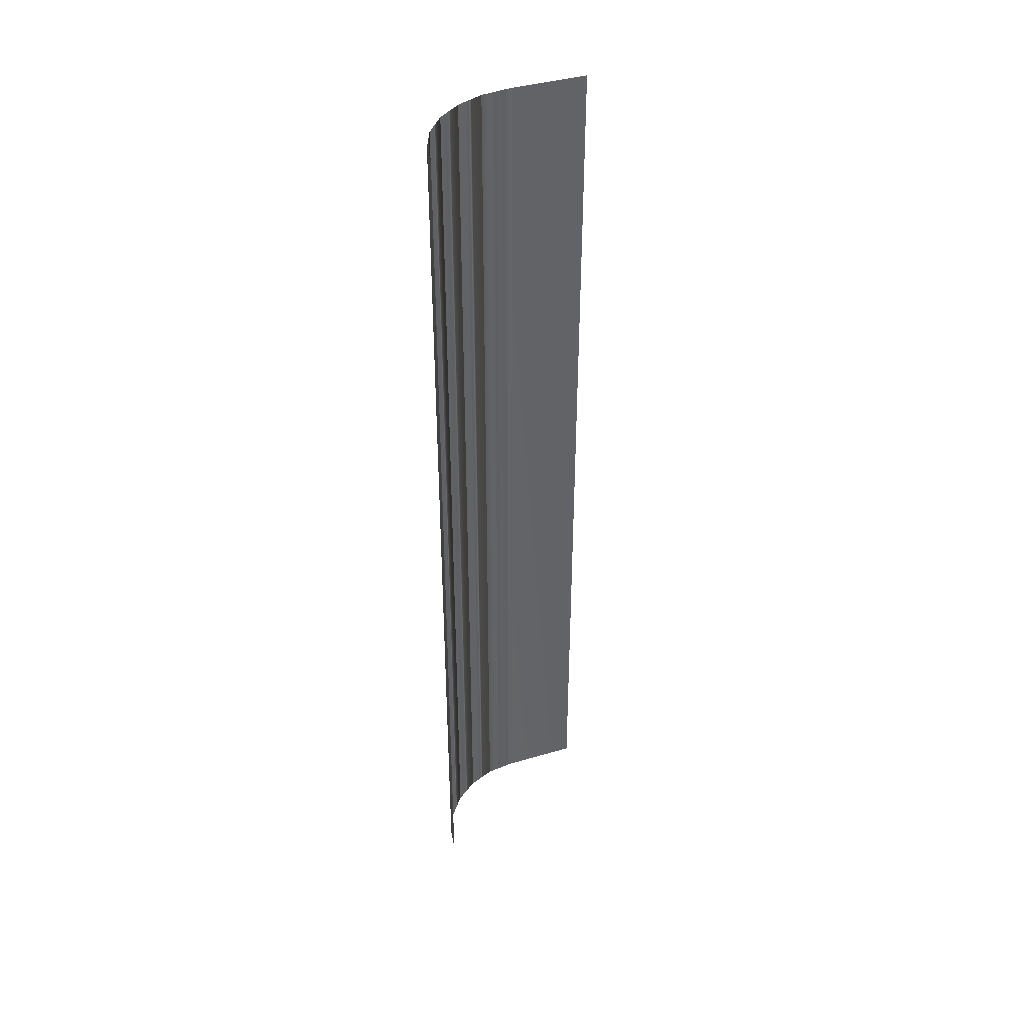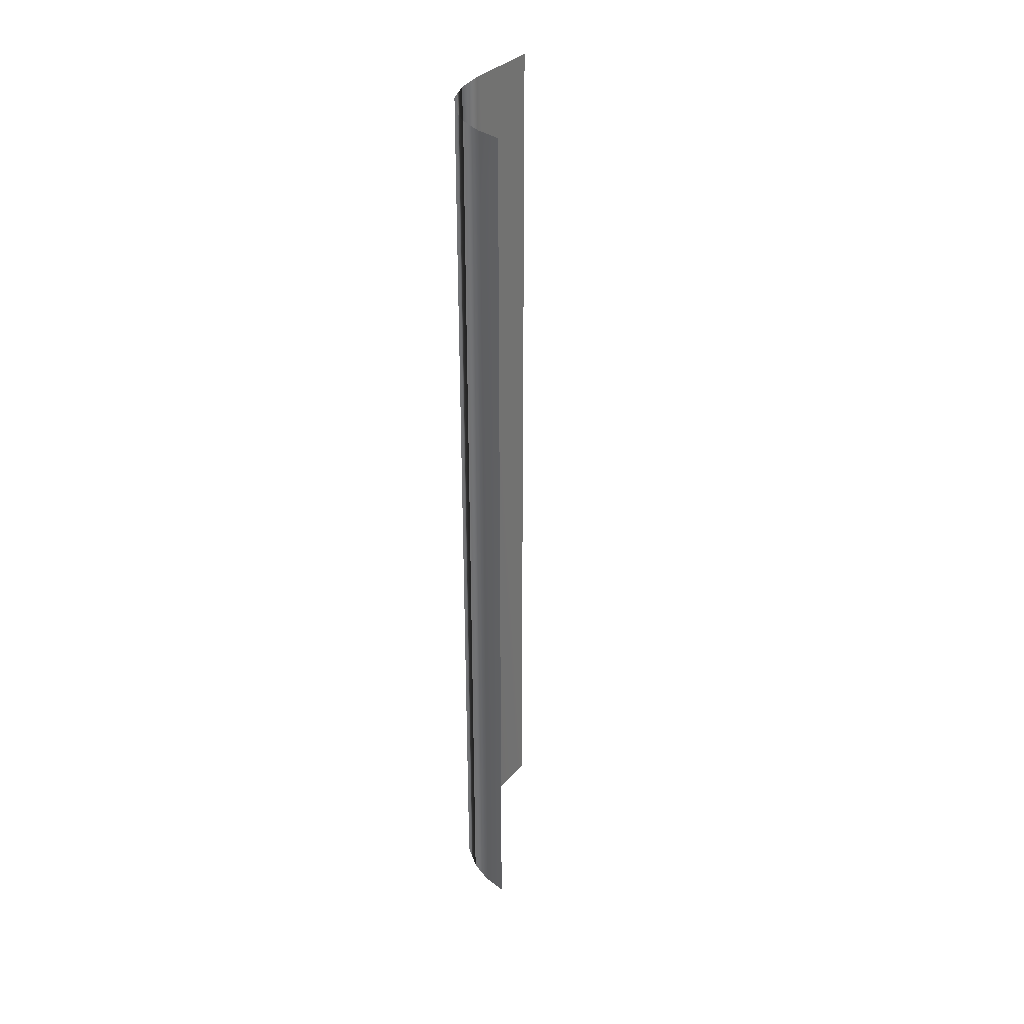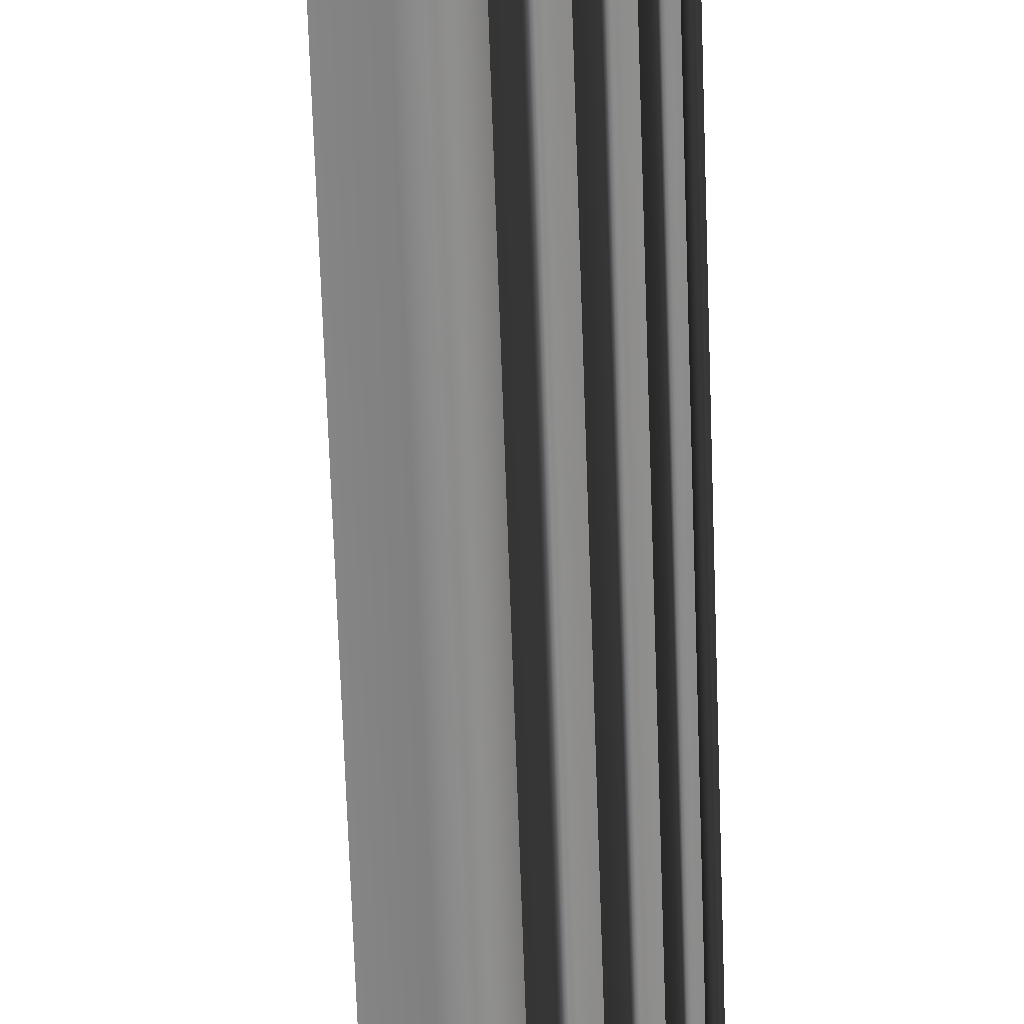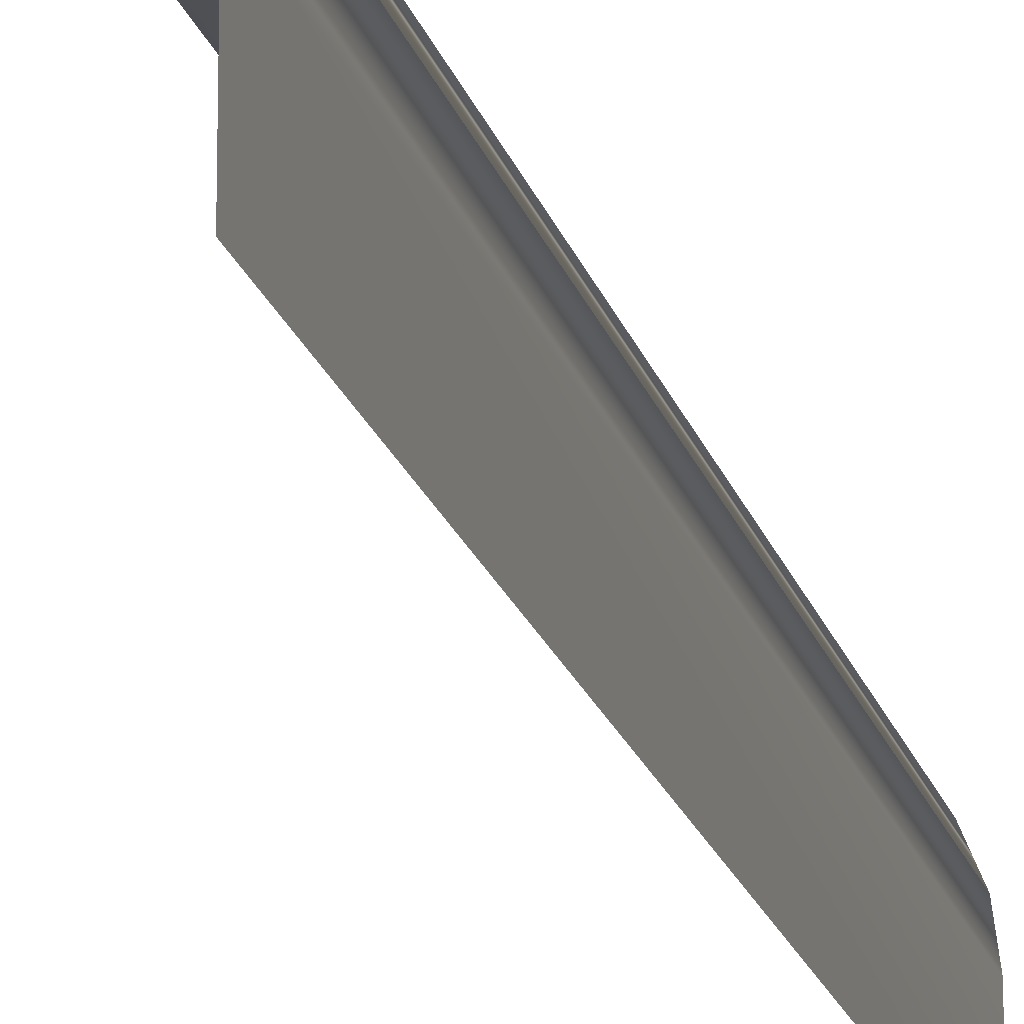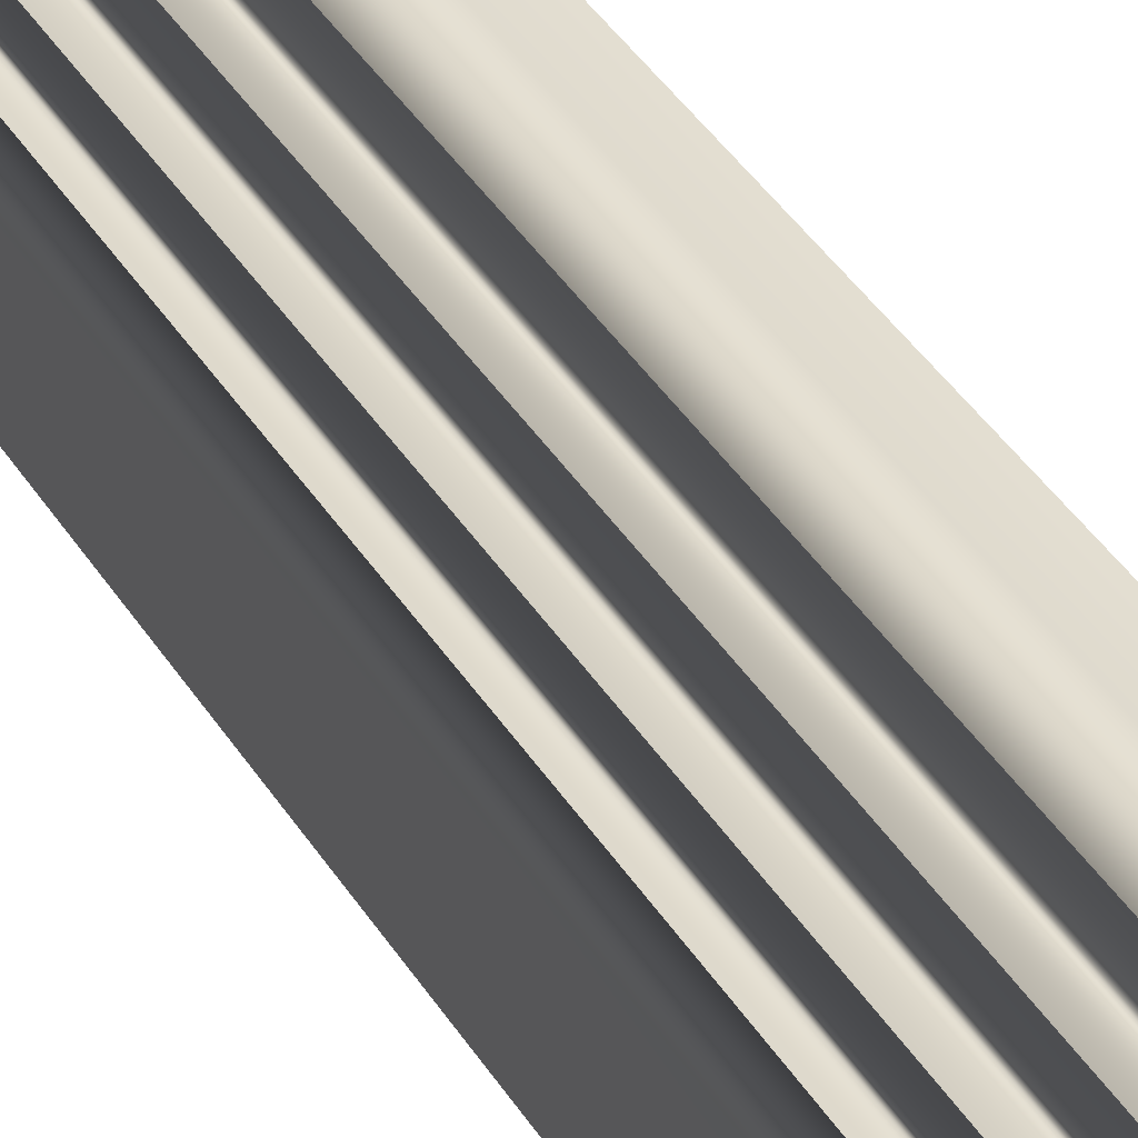
<metadata>
{"format":"obj","ext":"obj","renderer":"f3d","projection":"perspective","resolution":1024,"background":"white","views":[{"elev":40.5,"azim":-109.8,"up":"+Z"},{"elev":34.6,"azim":-144.4,"up":"+Z"},{"elev":-63.7,"azim":1.9,"up":"+Y"},{"elev":-17.8,"azim":13.4,"up":"+Y"},{"elev":38.0,"azim":152.1,"up":"+Y"}]}
</metadata>
<code>
o mesh9/mesh9-geometry/material_3/component_4#mesh9-geometry
v 0.442 0.4115 -0.5925
v 0.442 0.4105 0.5504
v 0.442 0.4105 -0.5925
v 0.442 0.4105 -0.5925
v 0.442 0.4105 0.5504
v 0.442 0.4115 -0.5925
v 0.442 0.4105 0.5504
v 0.442 0.4115 -0.5925
v 0.442 0.4989 0.5504
v 0.442 0.4989 0.5504
v 0.442 0.4115 -0.5925
v 0.442 0.4105 0.5504
v 0.442 0.4989 0.5504
v 0.442 0.4115 -0.5925
v 0.442 0.5052 -0.5925
v 0.442 0.5052 -0.5925
v 0.442 0.4115 -0.5925
v 0.442 0.4989 0.5504
v 0.442 0.4989 0.5504
v 0.442 0.5052 -0.5925
v 0.442 0.5052 0.5504
v 0.442 0.5052 0.5504
v 0.442 0.5052 -0.5925
v 0.442 0.4989 0.5504
v 0.4375 0.5395 -0.5925
v 0.442 0.5052 0.5504
v 0.442 0.5052 -0.5925
v 0.442 0.5052 -0.5925
v 0.442 0.5052 0.5504
v 0.4375 0.5395 -0.5925
v 0.4375 0.5395 -0.5925
v 0.4243 0.5715 0.5504
v 0.4243 0.5715 -0.5925
v 0.4243 0.5715 -0.5925
v 0.4243 0.5715 0.5504
v 0.4375 0.5395 -0.5925
v 0.442 0.5052 0.5504
v 0.4375 0.5395 -0.5925
v 0.4375 0.5395 0.5504
v 0.4375 0.5395 0.5504
v 0.4375 0.5395 -0.5925
v 0.442 0.5052 0.5504
v 0.4243 0.5715 0.5504
v 0.4375 0.5395 -0.5925
v 0.4375 0.5395 0.5504
v 0.4375 0.5395 0.5504
v 0.4375 0.5395 -0.5925
v 0.4243 0.5715 0.5504
v 0.4032 0.599 -0.5925
v 0.4243 0.5715 0.5504
v 0.4243 0.5715 -0.5925
v 0.4243 0.5715 -0.5925
v 0.4243 0.5715 0.5504
v 0.4032 0.599 -0.5925
v 0.4243 0.5715 0.5504
v 0.4032 0.599 -0.5925
v 0.4032 0.599 0.5504
v 0.4032 0.599 0.5504
v 0.4032 0.599 -0.5925
v 0.4243 0.5715 0.5504
v 0.4032 0.599 0.5504
v 0.3758 0.6201 -0.5925
v 0.4032 0.599 -0.5925
v 0.4032 0.599 -0.5925
v 0.3758 0.6201 -0.5925
v 0.4032 0.599 0.5504
v 0.3758 0.6201 -0.5925
v 0.4032 0.599 0.5504
v 0.3758 0.6201 0.5504
v 0.3758 0.6201 0.5504
v 0.4032 0.599 0.5504
v 0.3758 0.6201 -0.5925
v 0.3758 0.6201 -0.5925
v 0.3438 0.6333 -0.5914
v 0.3758 0.6201 0.5504
v 0.3758 0.6201 0.5504
v 0.3438 0.6333 -0.5914
v 0.3758 0.6201 -0.5925
v 0.3438 0.6333 -0.5914
v 0.3758 0.6201 -0.5925
v 0.3438 0.6333 -0.5925
v 0.3438 0.6333 -0.5925
v 0.3758 0.6201 -0.5925
v 0.3438 0.6333 -0.5914
v 0.3758 0.6201 0.5504
v 0.3438 0.6333 -0.5914
v 0.3438 0.6333 0.4576
v 0.3438 0.6333 0.4576
v 0.3438 0.6333 -0.5914
v 0.3758 0.6201 0.5504
v 0.3438 0.6333 -0.5914
v 0.316 0.6378 0.4576
v 0.3438 0.6333 0.4576
v 0.3438 0.6333 0.4576
v 0.316 0.6378 0.4576
v 0.3438 0.6333 -0.5914
v 0.3758 0.6201 0.5504
v 0.3438 0.6333 0.4576
v 0.3438 0.6333 0.5504
v 0.3438 0.6333 0.5504
v 0.3438 0.6333 0.4576
v 0.3758 0.6201 0.5504
v 0.316 0.6378 0.4576
v 0.3438 0.6333 -0.5914
v 0.316 0.6378 -0.5914
v 0.316 0.6378 -0.5914
v 0.3438 0.6333 -0.5914
v 0.316 0.6378 0.4576
v 0.316 0.6378 0.5508
v 0.3438 0.6333 0.4576
v 0.316 0.6378 0.4576
v 0.316 0.6378 0.4576
v 0.3438 0.6333 0.4576
v 0.316 0.6378 0.5508
v 0.3438 0.6333 0.4576
v 0.316 0.6378 0.5508
v 0.3438 0.6333 0.5504
v 0.3438 0.6333 0.5504
v 0.316 0.6378 0.5508
v 0.3438 0.6333 0.4576
v 0.3438 0.6333 0.5504
v 0.316 0.6378 0.5508
v 0.3438 0.6333 0.5508
v 0.3438 0.6333 0.5508
v 0.316 0.6378 0.5508
v 0.3438 0.6333 0.5504
f 1 2 3
f 4 5 6
f 7 8 9
f 10 11 12
f 13 14 15
f 16 17 18
f 19 20 21
f 22 23 24
f 25 26 27
f 28 29 30
f 31 32 33
f 34 35 36
f 37 38 39
f 40 41 42
f 43 44 45
f 46 47 48
f 49 50 51
f 52 53 54
f 55 56 57
f 58 59 60
f 61 62 63
f 64 65 66
f 67 68 69
f 70 71 72
f 73 74 75
f 76 77 78
f 79 80 81
f 82 83 84
f 85 86 87
f 88 89 90
f 91 92 93
f 94 95 96
f 97 98 99
f 100 101 102
f 103 104 105
f 106 107 108
f 109 110 111
f 112 113 114
f 115 116 117
f 118 119 120
f 121 122 123
f 124 125 126

</code>
